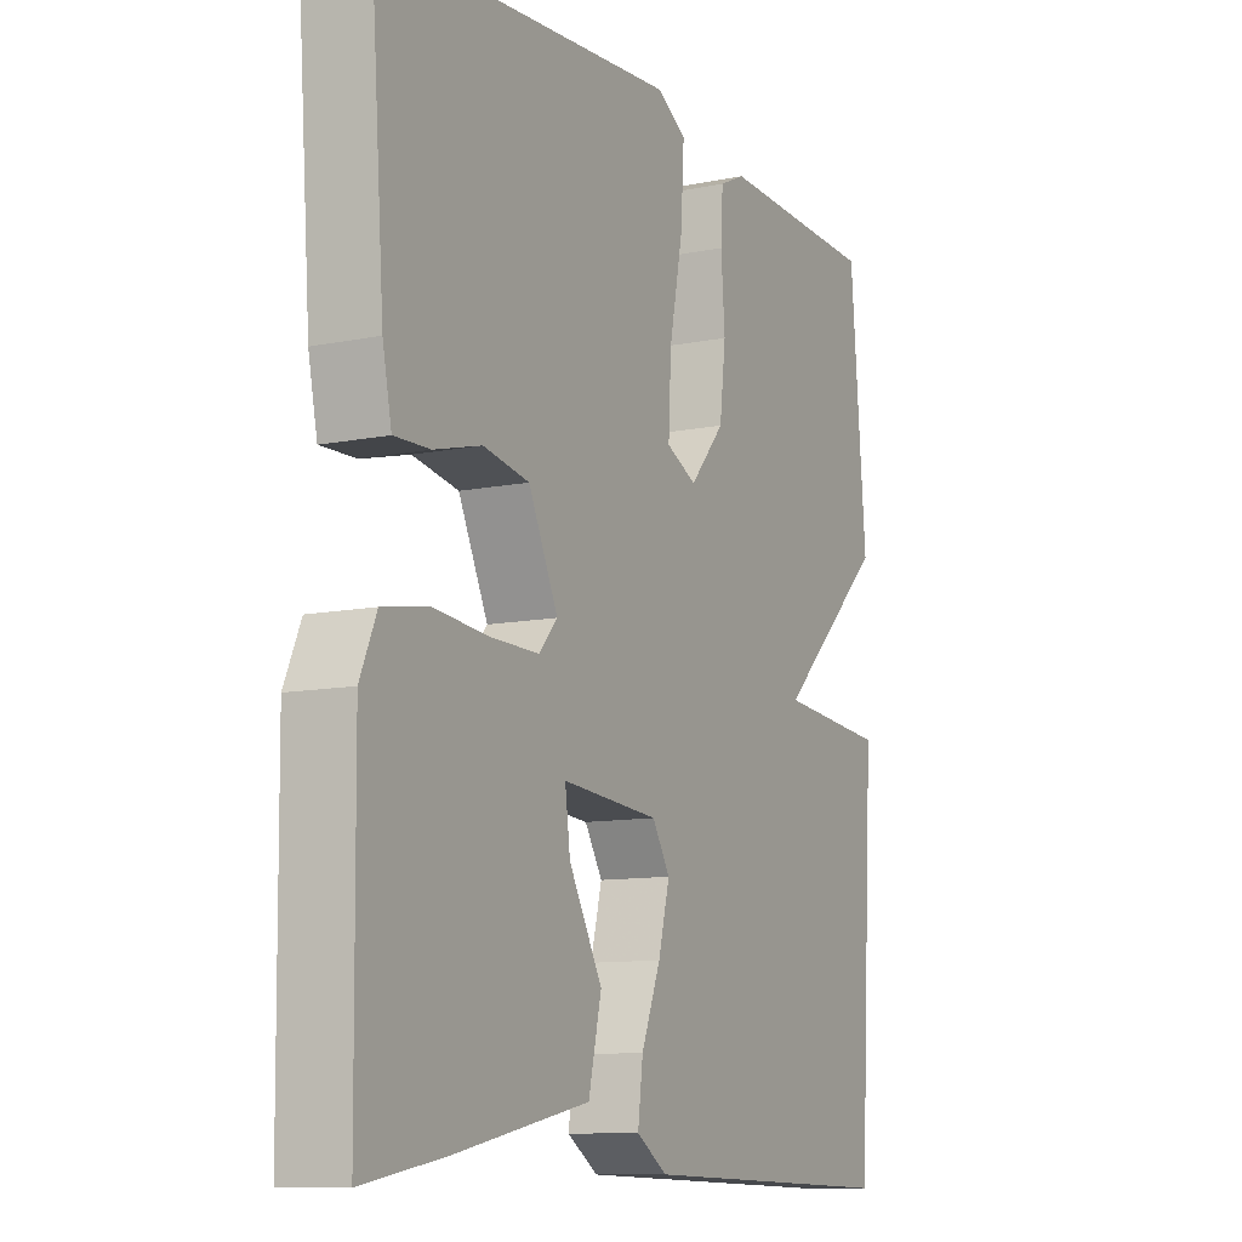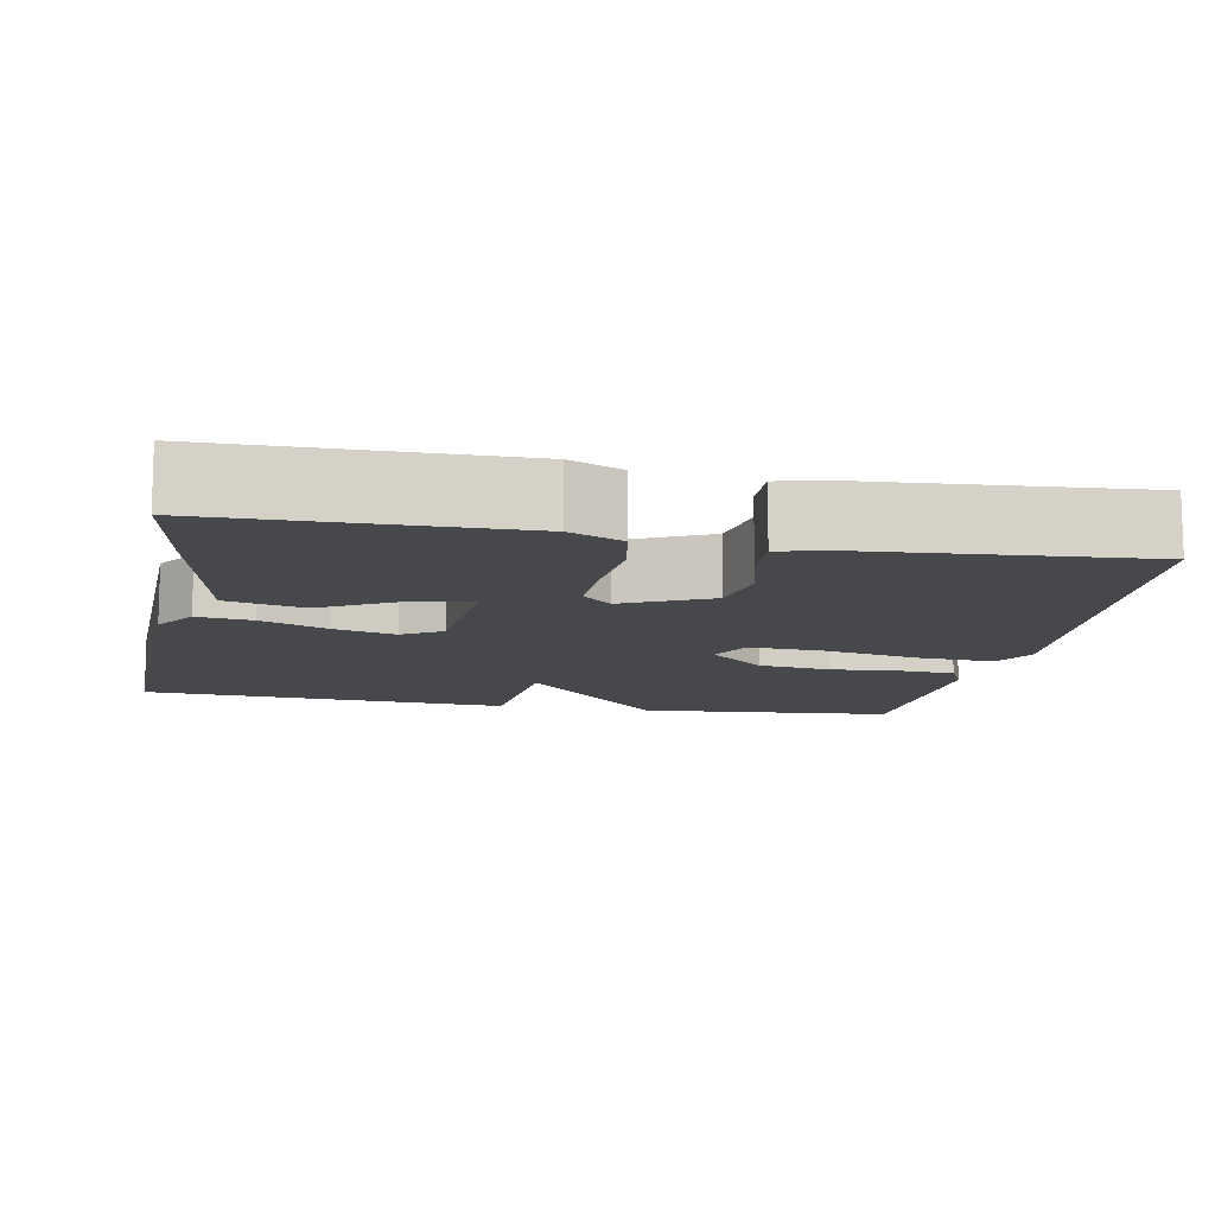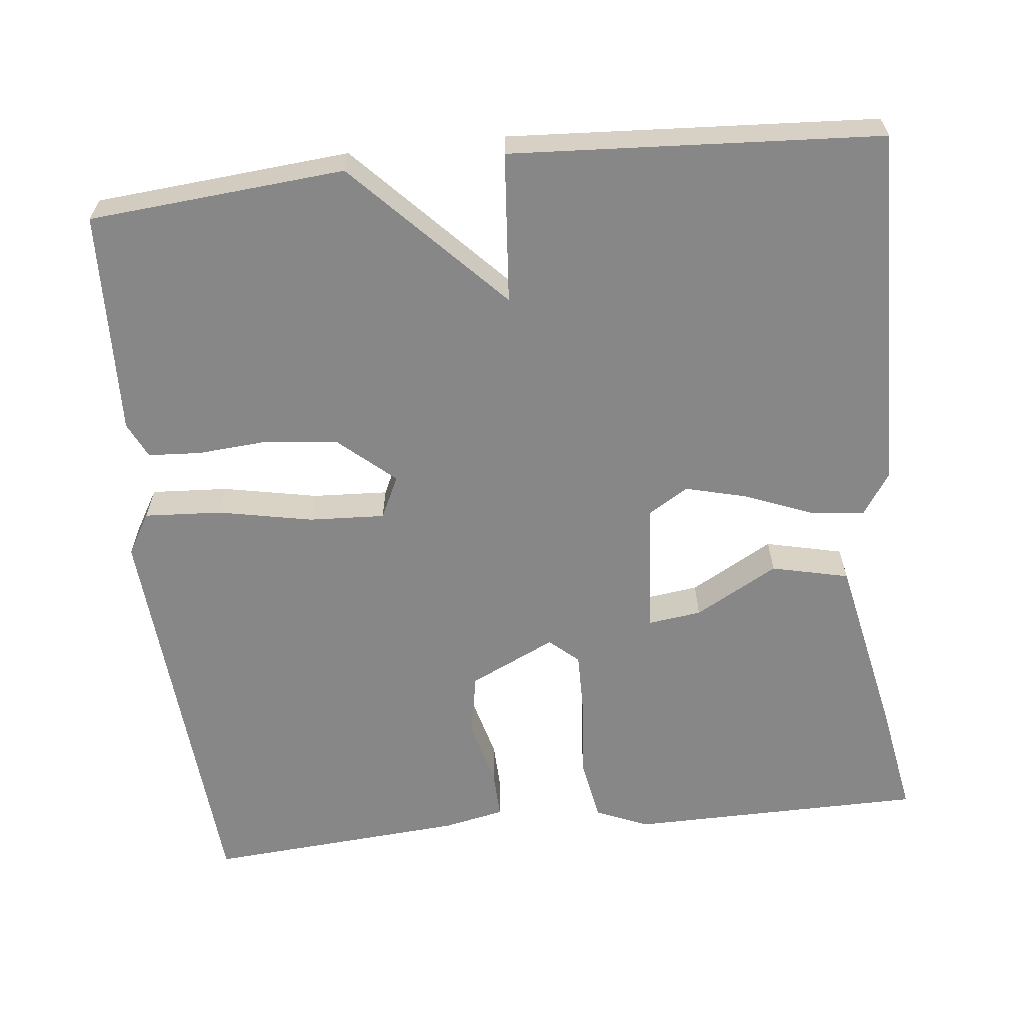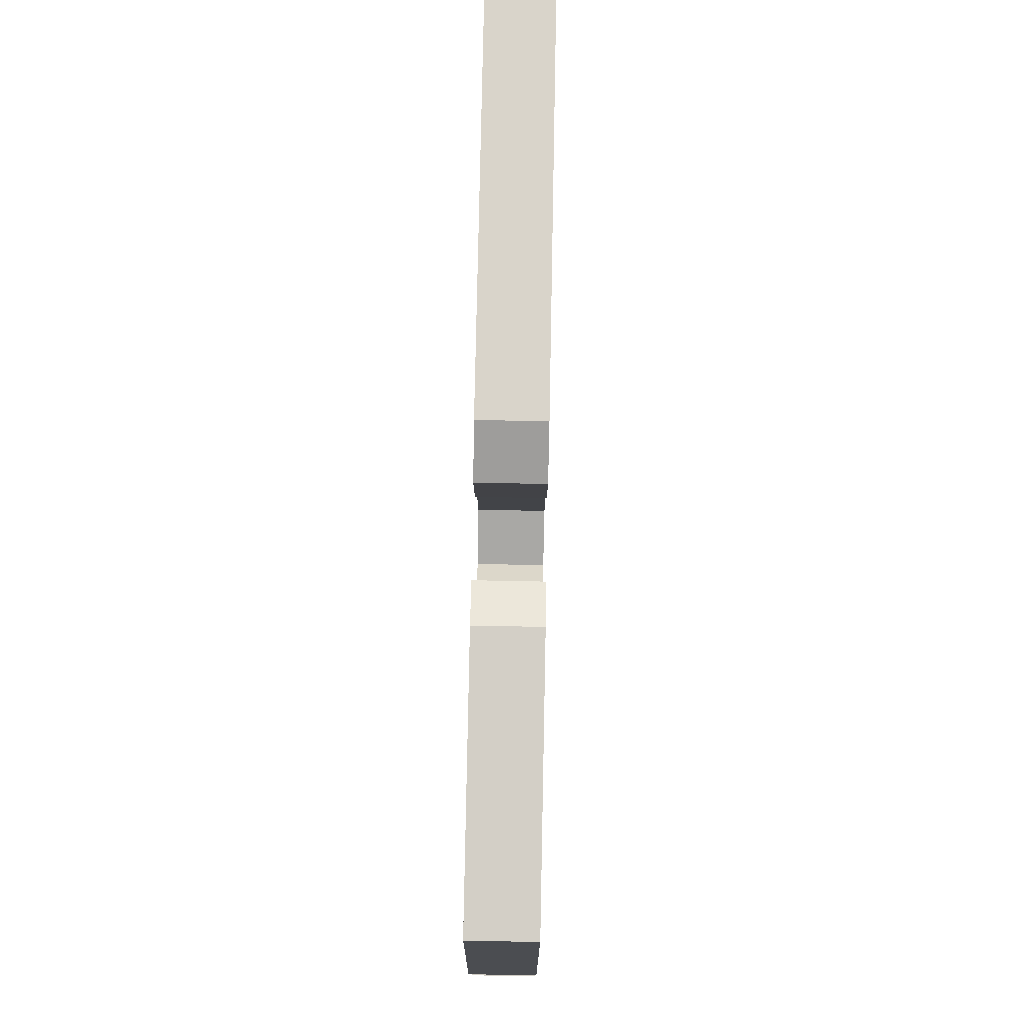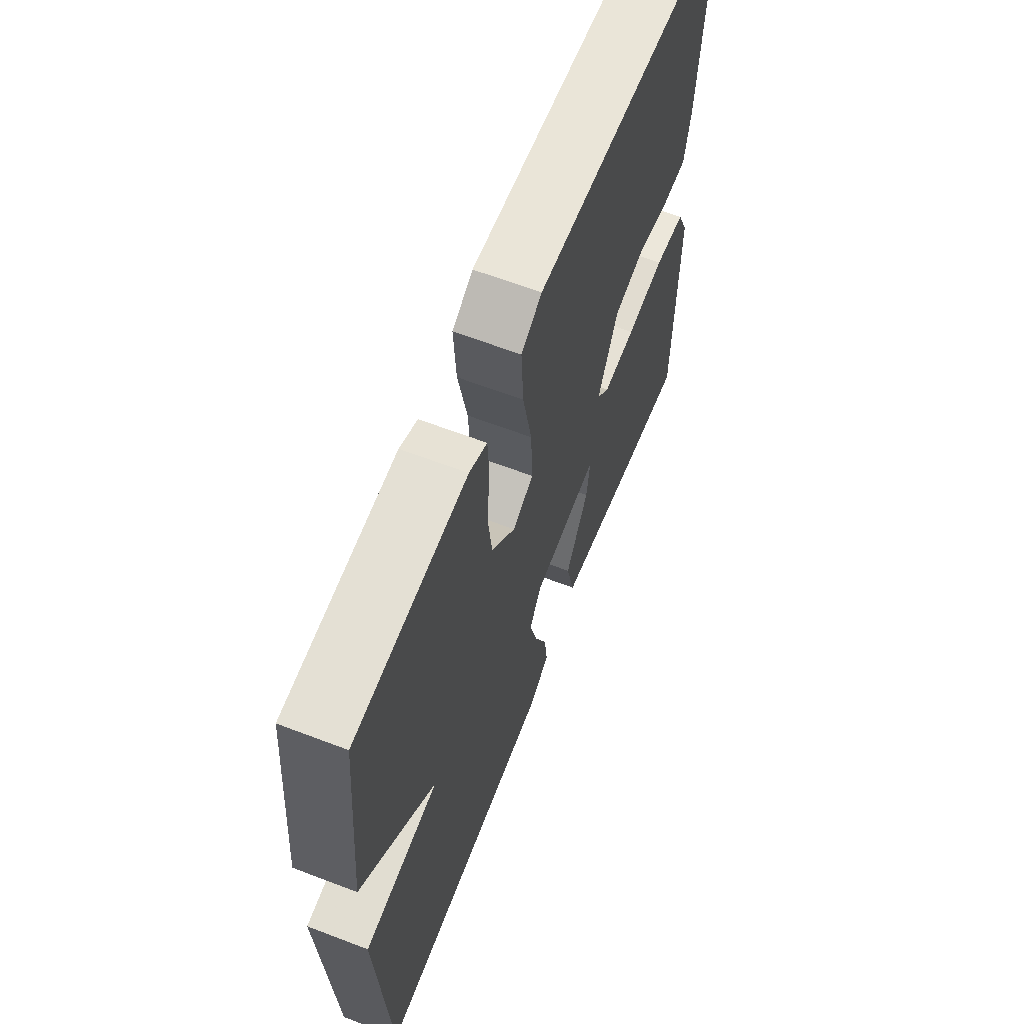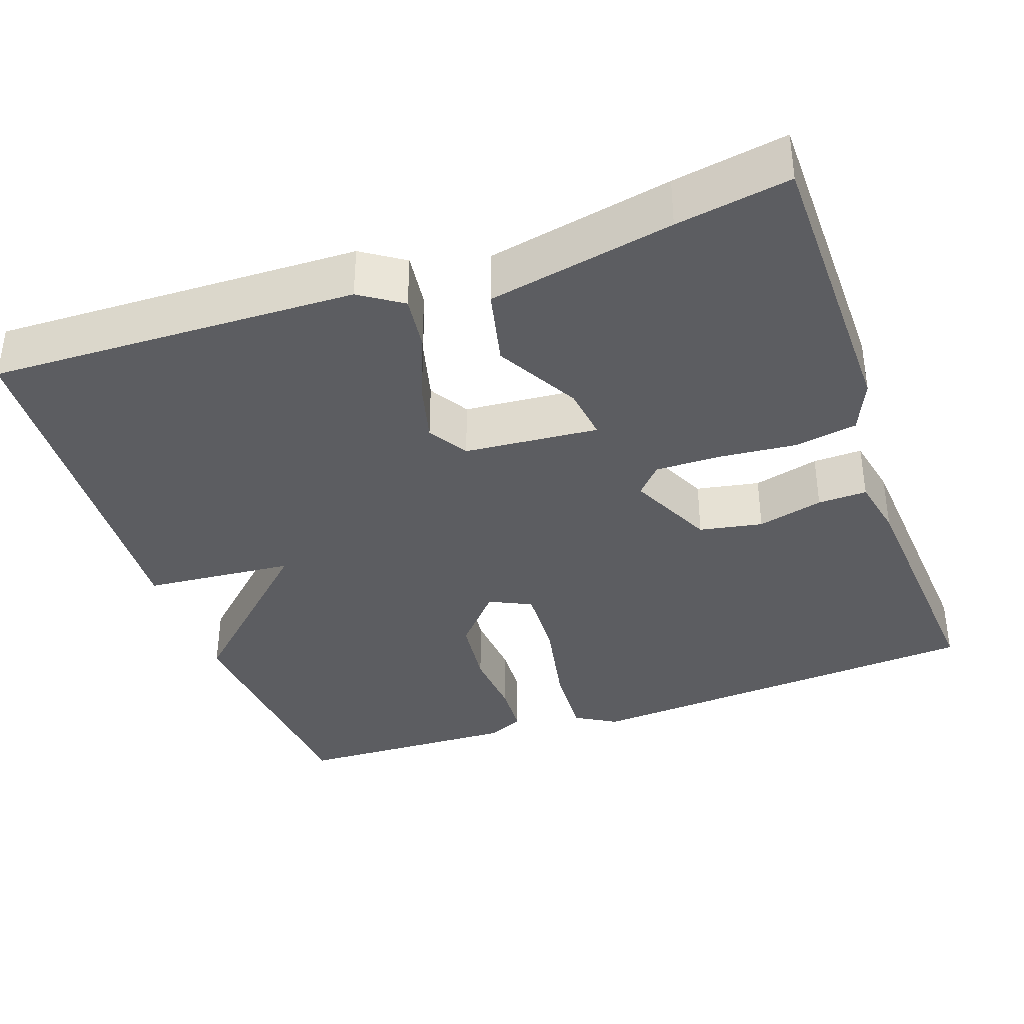
<metadata>
{"format":"obj","ext":"obj","renderer":"f3d","projection":"perspective","resolution":1024,"background":"white","views":[{"elev":-10.6,"azim":-63.0,"up":"+Z"},{"elev":-11.4,"azim":-100.8,"up":"+Y"},{"elev":-62.3,"azim":96.2,"up":"+Y"},{"elev":79.2,"azim":91.1,"up":"+Z"},{"elev":63.9,"azim":111.1,"up":"+Z"},{"elev":-36.8,"azim":-160.7,"up":"+Y"}]}
</metadata>
<code>
v -0.5 0.07 0.5
v 0.025 0.07 0.54
v 0.078 0.07 0.509
v 0.072 0.07 0.41
v 0.048 0.07 0.289
v 0.043 0.07 0.192
v 0.097 0.07 0.166
v 0.159 0.07 0.237
v 0.17 0.07 0.329
v 0.163 0.07 0.42
v 0.167 0.07 0.488
v 0.213 0.07 0.51
v 0.5 0.07 0.5
v 0.528 0.07 0.173
v 0.335 0.07 -0.011
v 0.528 0.07 -0.027
v 0.5 0.07 -0.5
v 0.031 0.07 -0.488
v -0.023 0.07 -0.452
v -0.014 0.07 -0.381
v 0.02 0.07 -0.296
v 0.04 0.07 -0.218
v 0.009 0.07 -0.167
v -0.163 0.07 -0.153
v -0.154 0.07 -0.222
v -0.095 0.07 -0.328
v -0.118 0.07 -0.427
v -0.355 0.07 -0.475
v -0.5 0.07 -0.5
v -0.504 0.07 -0.12
v -0.475 0.07 -0.053
v -0.395 0.07 -0.039
v -0.296 0.07 -0.048
v -0.212 0.07 -0.049
v -0.179 0.07 -0.012
v -0.231 0.07 0.098
v -0.312 0.07 0.113
v -0.396 0.07 0.091
v -0.459 0.07 0.089
v -0.475 0.07 0.167
v -0.5 0 0.5
v 0.025 0 0.54
v 0.078 0 0.509
v 0.072 0 0.41
v 0.048 0 0.289
v 0.043 0 0.192
v 0.097 0 0.166
v 0.159 0 0.237
v 0.17 0 0.329
v 0.163 0 0.42
v 0.167 0 0.488
v 0.213 0 0.51
v 0.5 0 0.5
v 0.528 0 0.173
v 0.335 0 -0.011
v 0.528 0 -0.027
v 0.5 0 -0.5
v 0.031 0 -0.488
v -0.023 0 -0.452
v -0.014 0 -0.381
v 0.02 0 -0.296
v 0.04 0 -0.218
v 0.009 0 -0.167
v -0.163 0 -0.153
v -0.154 0 -0.222
v -0.095 0 -0.328
v -0.118 0 -0.427
v -0.355 0 -0.475
v -0.5 0 -0.5
v -0.504 0 -0.12
v -0.475 0 -0.053
v -0.395 0 -0.039
v -0.296 0 -0.048
v -0.212 0 -0.049
v -0.179 0 -0.012
v -0.231 0 0.098
v -0.312 0 0.113
v -0.396 0 0.091
v -0.459 0 0.089
v -0.475 0 0.167
f 3 4 5
f 2 3 5
f 1 2 5
f 40 1 5
f 39 40 5
f 38 39 5
f 37 38 5
f 36 37 5 6
f 35 36 6 7
f 34 35 7
f 31 32 33
f 30 31 33
f 29 30 33
f 28 29 33
f 27 28 33
f 26 27 33
f 25 26 33
f 24 25 33 34
f 23 24 34 7
f 19 20 21
f 18 19 21
f 17 18 21
f 16 17 21
f 15 16 21
f 15 21 22
f 13 14 15
f 12 13 15
f 11 12 15
f 10 11 15
f 9 10 15
f 8 9 15
f 15 22 23
f 8 15 23
f 7 8 23
f 45 44 43
f 45 43 42
f 45 42 41
f 45 41 80
f 45 80 79
f 45 79 78
f 45 78 77
f 46 45 77 76
f 47 46 76 75
f 47 75 74
f 73 72 71
f 73 71 70
f 73 70 69
f 73 69 68
f 73 68 67
f 73 67 66
f 73 66 65
f 74 73 65 64
f 47 74 64 63
f 61 60 59
f 61 59 58
f 61 58 57
f 61 57 56
f 61 56 55
f 62 61 55
f 55 54 53
f 55 53 52
f 55 52 51
f 55 51 50
f 55 50 49
f 55 49 48
f 63 62 55
f 63 55 48
f 63 48 47
f 1 41 42 2
f 2 42 43 3
f 3 43 44 4
f 4 44 45 5
f 5 45 46 6
f 6 46 47 7
f 7 47 48 8
f 8 48 49 9
f 9 49 50 10
f 10 50 51 11
f 11 51 52 12
f 12 52 53 13
f 13 53 54 14
f 14 54 55 15
f 15 55 56 16
f 16 56 57 17
f 17 57 58 18
f 18 58 59 19
f 19 59 60 20
f 20 60 61 21
f 21 61 62 22
f 22 62 63 23
f 23 63 64 24
f 24 64 65 25
f 25 65 66 26
f 26 66 67 27
f 27 67 68 28
f 28 68 69 29
f 29 69 70 30
f 30 70 71 31
f 31 71 72 32
f 32 72 73 33
f 33 73 74 34
f 34 74 75 35
f 35 75 76 36
f 36 76 77 37
f 37 77 78 38
f 38 78 79 39
f 39 79 80 40
f 40 80 41 1

</code>
